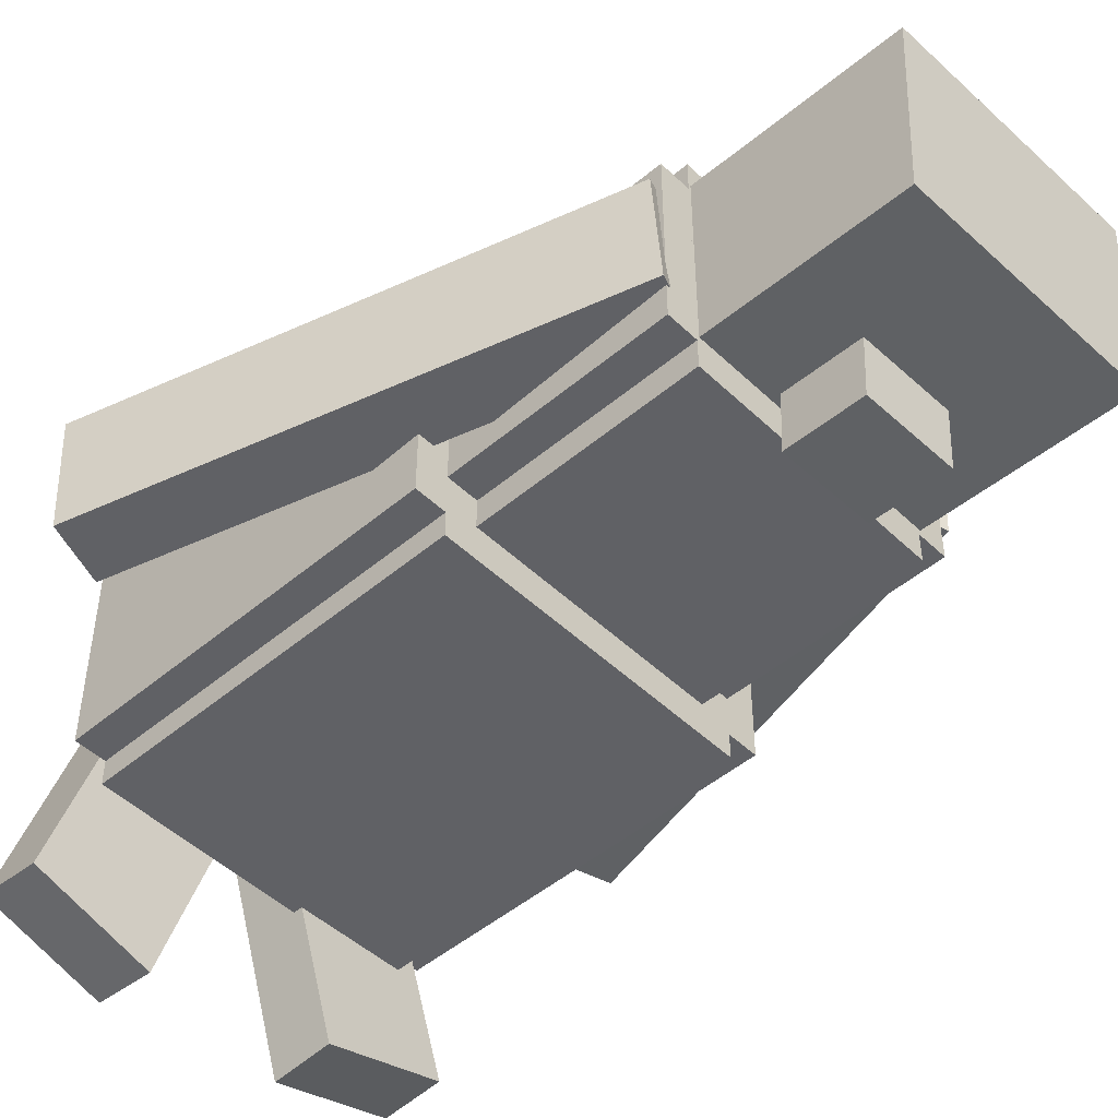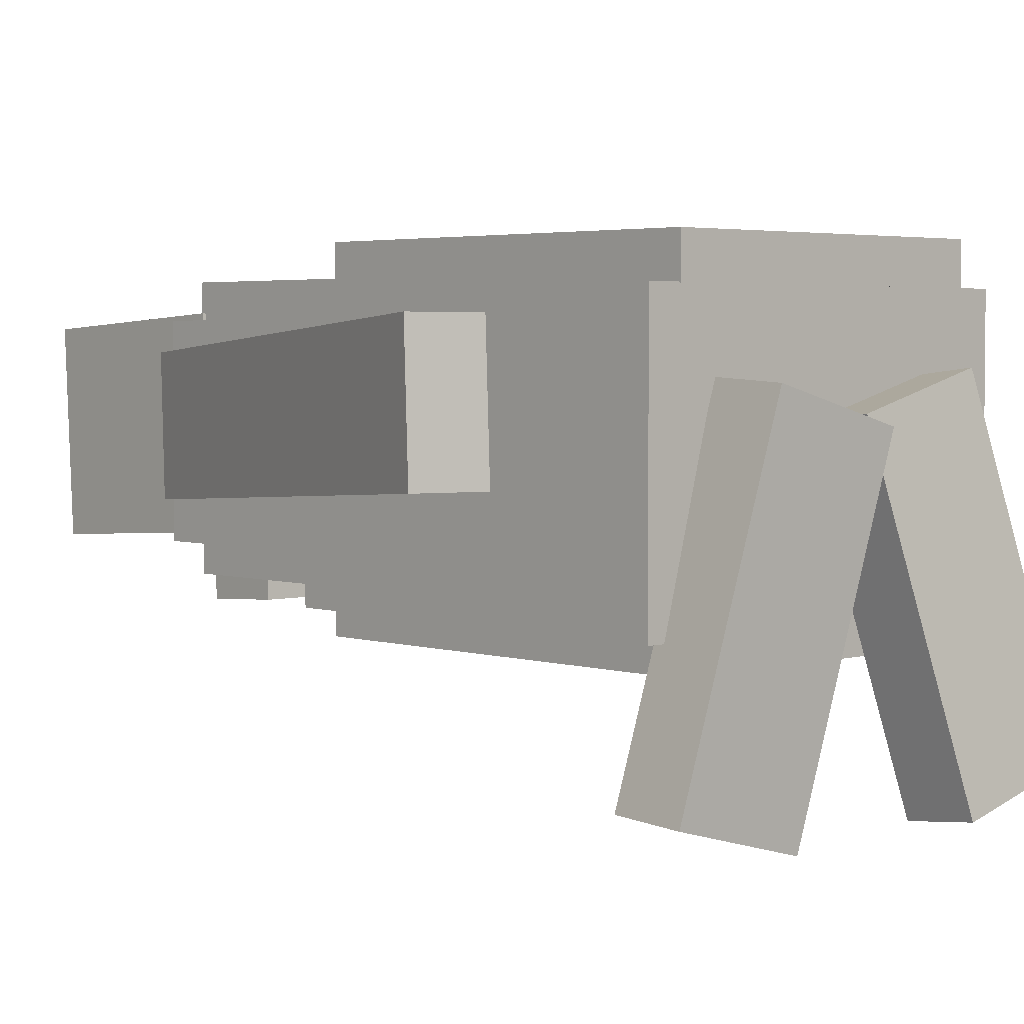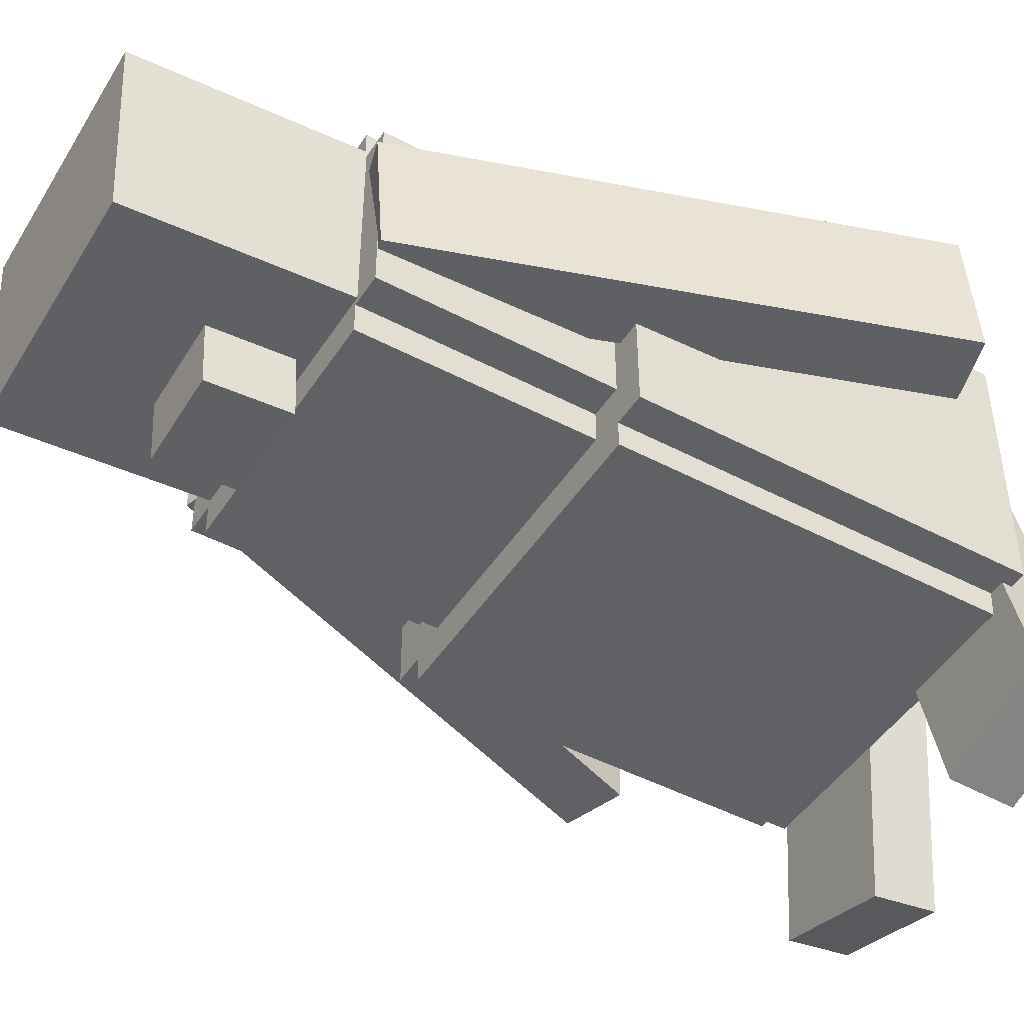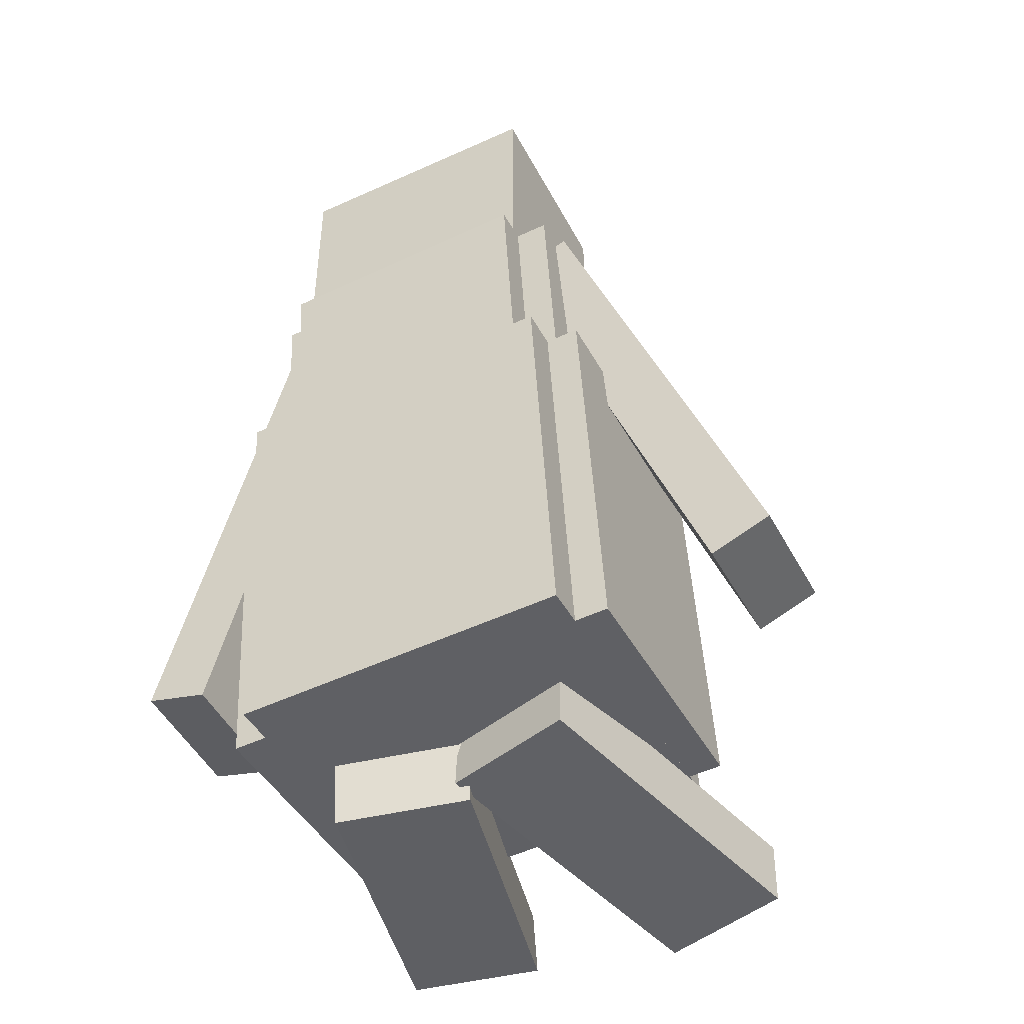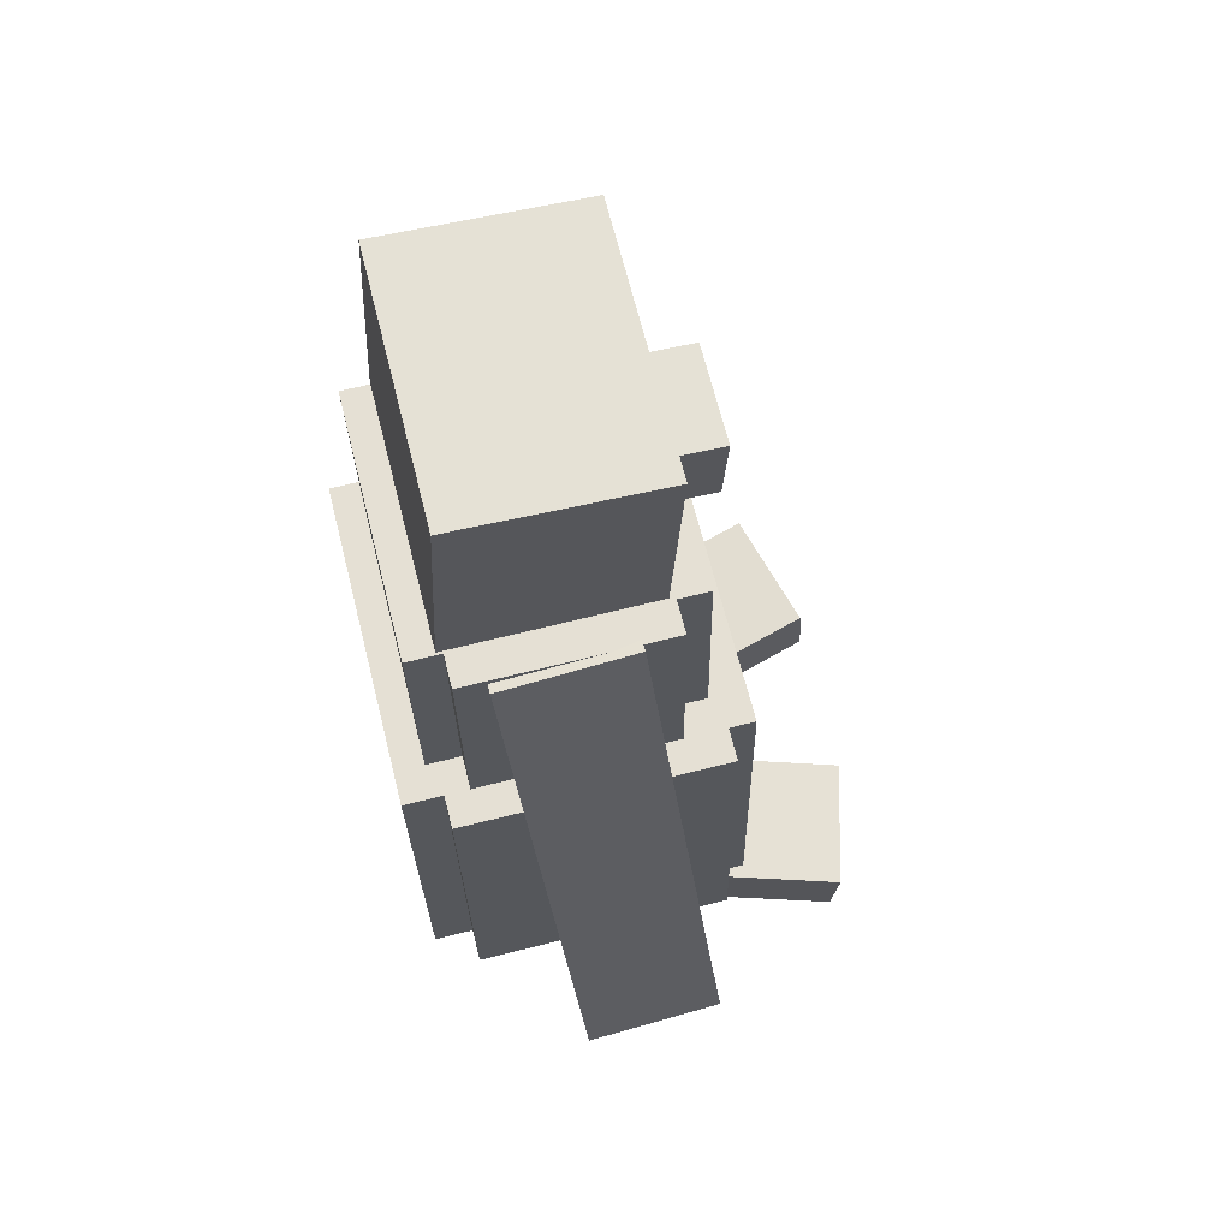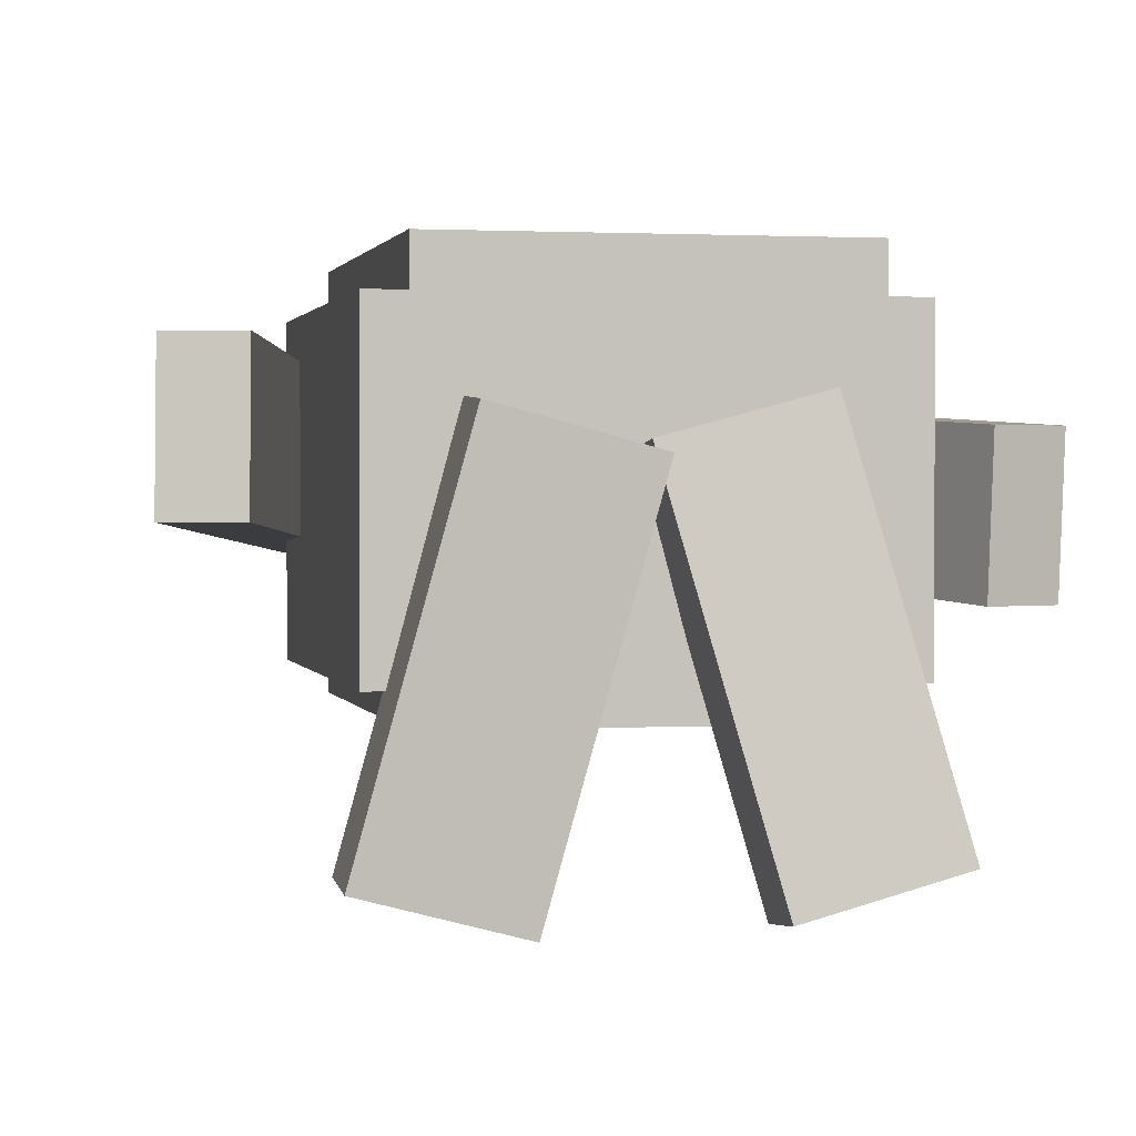
<metadata>
{"format":"obj","ext":"obj","renderer":"f3d","projection":"perspective","resolution":1024,"background":"white","views":[{"elev":-48.4,"azim":136.6,"up":"+Z"},{"elev":3.5,"azim":-39.7,"up":"+Z"},{"elev":-46.3,"azim":-117.8,"up":"+Z"},{"elev":-43.9,"azim":26.8,"up":"+Y"},{"elev":68.6,"azim":76.0,"up":"+Y"},{"elev":1.4,"azim":-8.9,"up":"+Z"}]}
</metadata>
<code>
o head
v 0.00369 0.748 -0.05714
v 0.003817 0.7443 -0.1195
v 0.006412 0.67 -0.0526
v 0.006539 0.6664 -0.115
v -0.08988 0.741 -0.1195
v -0.09 0.7447 -0.05714
v -0.08715 0.6631 -0.115
v -0.08728 0.6667 -0.0526
f 1 3 2
f 3 4 2
f 5 7 6
f 7 8 6
f 5 6 2
f 6 1 2
f 8 7 3
f 7 4 3
f 6 8 1
f 8 3 1
f 2 4 5
f 4 7 5
o head
v 0.07749 0.8731 0.124
v 0.07787 0.8622 -0.06314
v 0.08512 0.6548 0.1368
v 0.0855 0.6439 -0.05042
v -0.172 0.8534 -0.06314
v -0.1724 0.8643 0.124
v -0.1644 0.6352 -0.05042
v -0.1647 0.6461 0.1368
f 9 11 10
f 11 12 10
f 13 15 14
f 15 16 14
f 13 14 10
f 14 9 10
f 16 15 11
f 15 12 11
f 14 16 9
f 16 11 9
f 10 12 13
f 12 15 13
o right_arm
v 0.1285 0.6649 0.1025
v 0.1258 0.6717 -0.02229
v 0.3128 0.2011 0.07342
v 0.3101 0.2078 -0.05137
v 0.06774 0.6486 -0.02229
v 0.07042 0.6419 0.1025
v 0.252 0.1847 -0.05137
v 0.2547 0.178 0.07342
f 17 19 18
f 19 20 18
f 21 23 22
f 23 24 22
f 21 22 18
f 22 17 18
f 24 23 19
f 23 20 19
f 22 24 17
f 24 19 17
f 18 20 21
f 20 23 21
o left_arm
v -0.1396 0.6429 0.1033
v -0.1413 0.6358 -0.02148
v -0.2519 0.1565 0.1324
v -0.2536 0.1495 0.00759
v -0.2022 0.6499 -0.02148
v -0.2005 0.657 0.1033
v -0.3145 0.1635 0.00759
v -0.3128 0.1706 0.1324
f 25 27 26
f 27 28 26
f 29 31 30
f 31 32 30
f 29 30 26
f 30 25 26
f 32 31 27
f 31 28 27
f 30 32 25
f 32 27 25
f 26 28 29
f 28 31 29
o right_feet
v 0.1063 0.08767 0.08579
v 0.1886 0.05613 -0.214
v 0.1081 0.02559 0.0928
v 0.1904 -0.005956 -0.207
v 0.0681 0.0491 -0.2464
v -0.01421 0.08065 0.05344
v 0.06984 -0.01298 -0.2394
v -0.01247 0.01857 0.06045
f 33 35 34
f 35 36 34
f 37 39 38
f 39 40 38
f 37 38 34
f 38 33 34
f 40 39 35
f 39 36 35
f 38 40 33
f 40 35 33
f 34 36 37
f 36 39 37
o left_feet
v -0.004378 0.06507 0.05486
v -0.08604 0.07851 -0.2465
v -0.001689 0.002726 0.05135
v -0.08335 0.01617 -0.25
v -0.2066 0.07149 -0.2141
v -0.1249 0.05805 0.08721
v -0.2039 0.00915 -0.2176
v -0.1222 -0.004295 0.0837
f 41 43 42
f 43 44 42
f 45 47 46
f 47 48 46
f 45 46 42
f 46 41 42
f 48 47 43
f 47 44 43
f 46 48 41
f 48 43 41
f 42 44 45
f 44 47 45
o body
v 0.1621 0.4518 0.1531
v 0.1621 0.4518 -0.09692
v 0.1839 0.07747 0.1531
v 0.1839 0.07747 -0.09692
v -0.2123 0.43 -0.09692
v -0.2123 0.43 0.1531
v -0.1905 0.05567 -0.09692
v -0.1905 0.05567 0.1531
f 49 51 50
f 51 52 50
f 53 55 54
f 55 56 54
f 53 54 50
f 54 49 50
f 56 55 51
f 55 52 51
f 54 56 49
f 56 51 49
f 50 52 53
f 52 55 53
o body
v 0.1183 0.6672 0.1302
v 0.1183 0.6672 -0.05727
v 0.1364 0.3552 0.1302
v 0.1364 0.3552 -0.05727
v -0.1937 0.649 -0.05727
v -0.1937 0.649 0.1302
v -0.1755 0.337 -0.05727
v -0.1755 0.337 0.1302
f 57 59 58
f 59 60 58
f 61 63 62
f 63 64 62
f 61 62 58
f 62 57 58
f 64 63 59
f 63 60 59
f 62 64 57
f 64 59 57
f 58 60 61
f 60 63 61
o body
v 0.1309 0.45 0.1906
v 0.1309 0.45 -0.1219
v 0.1527 0.07566 0.1906
v 0.1527 0.07566 -0.1219
v -0.1811 0.4319 -0.1219
v -0.1811 0.4319 0.1906
v -0.1593 0.05749 -0.1219
v -0.1593 0.05749 0.1906
f 65 67 66
f 67 68 66
f 69 71 70
f 71 72 70
f 69 70 66
f 70 65 66
f 72 71 67
f 71 68 67
f 70 72 65
f 72 67 65
f 66 68 69
f 68 71 69
o body
v 0.08707 0.6653 0.1631
v 0.08707 0.6653 -0.08693
v 0.1016 0.4158 0.1631
v 0.1016 0.4158 -0.08693
v -0.1625 0.6508 -0.08693
v -0.1625 0.6508 0.1631
v -0.148 0.4012 -0.08693
v -0.148 0.4012 0.1631
f 73 75 74
f 75 76 74
f 77 79 78
f 79 80 78
f 77 78 74
f 78 73 74
f 80 79 75
f 79 76 75
f 78 80 73
f 80 75 73
f 74 76 77
f 76 79 77

</code>
